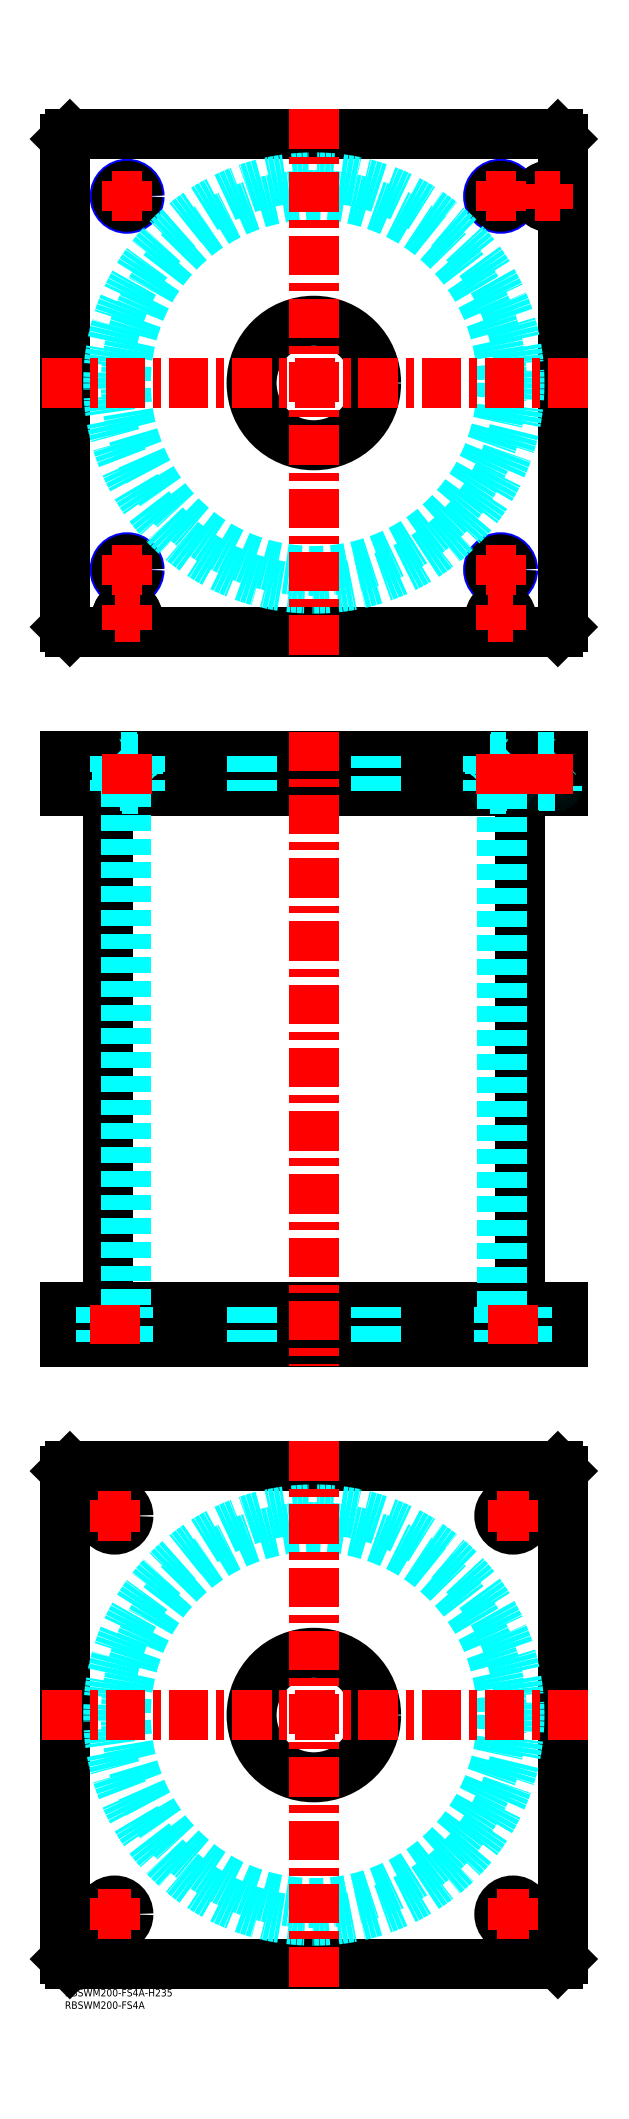
<metadata>
{"format":"dxf","ext":"dxf","renderer":"ezdxf+matplotlib","layout":"modelspace","background":"white","min_lineweight":24,"dpi":150}
</metadata>
<code>
0
SECTION
2
ENTITIES
0
TEXT
8
MSM_PART_NUMBER
10
0
20
-8
30
0
40
3
1
RBSWM200-FS4A
0
TEXT
8
MSM_PART_NUMBER
10
0
20
-3
30
0
40
3
1
RBSWM200-FS4A-H235
0
LINE
8
MSM_CONTINUOUS
10
17.4
20
481
30
0
11
17.4
21
274
31
0
0
LINE
8
MSM_CONTINUOUS
10
182.6
20
274
30
0
11
182.6
21
481
31
0
0
LINE
8
MSM_CONTINUOUS
10
2
20
260
30
0
11
2
21
274
31
0
0
LINE
8
MSM_CONTINUOUS
10
0
20
260
30
0
11
0
21
274
31
0
0
LINE
8
MSM_CONTINUOUS
10
198
20
260
30
0
11
198
21
274
31
0
0
LINE
8
MSM_CONTINUOUS
10
-5.68e-14
20
260
30
0
11
200
21
260
31
0
0
LINE
8
MSM_CONTINUOUS
10
-5.68e-14
20
274
30
0
11
200
21
274
31
0
0
LINE
8
MSM_CONTINUOUS
10
200
20
260
30
0
11
200
21
274
31
0
0
LINE
8
MSM_CONTINUOUS
10
2
20
495
30
0
11
2
21
481
31
0
0
LINE
8
MSM_CONTINUOUS
10
198
20
495
30
0
11
198
21
481
31
0
0
LINE
8
MSM_CONTINUOUS
10
5.68e-14
20
481
30
0
11
200
21
481
31
0
0
LINE
8
MSM_CONTINUOUS
10
5.68e-14
20
495
30
0
11
200
21
495
31
0
0
LINE
8
MSM_CONTINUOUS
10
200
20
495
30
0
11
200
21
481
31
0
0
LINE
8
MSM_CONTINUOUS
10
0
20
495
30
0
11
0
21
481
31
0
0
LINE
8
MSM_DASHED
10
171
20
494.8
30
0
11
179
21
494.8
31
0
0
LINE
8
MSM_DASHED
10
171
20
483.4
30
0
11
179
21
483.4
31
0
0
LINE
8
MSM_DASHED
10
171.4
20
483
30
0
11
178.6
21
483
31
0
0
LINE
8
MSM_DASHED
10
170.8
20
494.2
30
0
11
179.2
21
494.2
31
0
0
LINE
8
MSM_DASHED
10
170.8
20
481.8
30
0
11
179.2
21
481.8
31
0
0
LINE
8
MSM_DASHED
10
190
20
494.8
30
0
11
198
21
494.8
31
0
0
LINE
8
MSM_DASHED
10
190.4
20
483
30
0
11
197.6
21
483
31
0
0
LINE
8
MSM_DASHED
10
190
20
483.4
30
0
11
198
21
483.4
31
0
0
LINE
8
MSM_DASHED
10
170.8
20
495
30
0
11
171
21
494.8
31
0
0
LINE
8
MSM_DASHED
10
179
20
494.8
30
0
11
179.2
21
495
31
0
0
LINE
8
MSM_DASHED
10
171
20
494.8
30
0
11
171
21
483.4
31
0
0
LINE
8
MSM_DASHED
10
179
20
483.4
30
0
11
179
21
494.8
31
0
0
ARC
8
MSM_DASHED
10
171.4
20
483.4
30
0
40
0.4
50
180
51
270
0
ARC
8
MSM_DASHED
10
178.6
20
483.4
30
0
40
0.4
50
270
51
1.791e-10
0
LINE
8
MSM_DASHED
10
171.5
20
483
30
0
11
171.5
21
481
31
0
0
LINE
8
MSM_DASHED
10
178.5
20
481
30
0
11
178.5
21
483
31
0
0
LINE
8
MSM_DASHED
10
174.5
20
274
30
0
11
174.5
21
260
31
0
0
LINE
8
MSM_DASHED
10
185.5
20
260
30
0
11
185.5
21
274
31
0
0
LINE
8
MSM_DASHED
10
14.5
20
274
30
0
11
14.5
21
260
31
0
0
LINE
8
MSM_DASHED
10
25.5
20
260
30
0
11
25.5
21
274
31
0
0
LINE
8
MSM_DASHED
10
170
20
495
30
0
11
170.8
21
494.2
31
0
0
LINE
8
MSM_DASHED
10
179.2
20
494.2
30
0
11
180
21
495
31
0
0
LINE
8
MSM_DASHED
10
180
20
481
30
0
11
179.2
21
481.8
31
0
0
LINE
8
MSM_DASHED
10
170.8
20
481.8
30
0
11
170
21
481
31
0
0
LINE
8
MSM_DASHED
10
170.8
20
494.2
30
0
11
170.8
21
481.8
31
0
0
LINE
8
MSM_DASHED
10
179.2
20
481.8
30
0
11
179.2
21
494.2
31
0
0
LINE
8
MSM_DASHED
10
24.5
20
481
30
0
11
24.5
21
274
31
0
0
LINE
8
MSM_DASHED
10
175.5
20
274
30
0
11
175.5
21
481
31
0
0
LINE
8
MSM_DASHED
10
75
20
274
30
0
11
75
21
260
31
0
0
LINE
8
MSM_DASHED
10
125
20
260
30
0
11
125
21
274
31
0
0
LINE
8
MSM_DASHED
10
75
20
495
30
0
11
75
21
481
31
0
0
LINE
8
MSM_DASHED
10
125
20
481
30
0
11
125
21
495
31
0
0
LINE
8
MSM_DASHED
10
189.8
20
495
30
0
11
190
21
494.8
31
0
0
LINE
8
MSM_DASHED
10
198
20
494.8
30
0
11
198.2
21
495
31
0
0
ARC
8
MSM_DASHED
10
190.4
20
483.4
30
0
40
0.4
50
180
51
270
0
ARC
8
MSM_DASHED
10
197.6
20
483.4
30
0
40
0.4
50
270
51
1.791e-10
0
LINE
8
MSM_DASHED
10
190
20
494.8
30
0
11
190
21
483.4
31
0
0
LINE
8
MSM_DASHED
10
190.5
20
483
30
0
11
190.5
21
481
31
0
0
LINE
8
MSM_DASHED
10
197.5
20
481
30
0
11
197.5
21
483
31
0
0
LINE
8
MSM_DASHED
10
180
20
495
30
0
11
180
21
481
31
0
0
LINE
8
MSM_DASHED
10
170
20
495
30
0
11
170
21
481
31
0
0
LINE
8
MSM_CONTINUOUS
10
198
20
545
30
0
11
200
21
547
31
0
0
LINE
8
MSM_CONTINUOUS
10
2
20
545
30
0
11
198
21
545
31
0
0
LINE
8
MSM_CONTINUOUS
10
2.84e-14
20
547
30
0
11
2
21
545
31
0
0
CIRCLE
8
MSM_CONTINUOUS
10
100
20
645
30
0
40
25
0
CIRCLE
8
MSM_NARROW
10
25
20
570
30
0
40
5
0
CIRCLE
8
MSM_NARROW
10
175
20
570
30
0
40
5
0
CIRCLE
8
MSM_NARROW
10
25
20
720
30
0
40
5
0
CIRCLE
8
MSM_NARROW
10
175
20
720
30
0
40
5
0
CIRCLE
8
MSM_CONTINUOUS
10
175
20
551
30
0
40
4.2
0
CIRCLE
8
MSM_CONTINUOUS
10
25
20
551
30
0
40
4.2
0
CIRCLE
8
MSM_CONTINUOUS
10
194
20
720
30
0
40
4.2
0
LINE
8
MSM_CONTINUOUS
10
2
20
745
30
0
11
2.84e-14
21
743
31
0
0
LINE
8
MSM_CONTINUOUS
10
2.84e-14
20
743
30
0
11
2.84e-14
21
547
31
0
0
LINE
8
MSM_CONTINUOUS
10
200
20
547
30
0
11
200
21
743
31
0
0
LINE
8
MSM_CONTINUOUS
10
200
20
743
30
0
11
198
21
745
31
0
0
LINE
8
MSM_CONTINUOUS
10
198
20
745
30
0
11
2
21
745
31
0
0
CIRCLE
8
MSM_CONTINUOUS
10
194
20
720
30
0
40
4
0
CIRCLE
8
MSM_CONTINUOUS
10
175
20
720
30
0
40
4.188
0
CIRCLE
8
MSM_CONTINUOUS
10
25
20
720
30
0
40
4.188
0
CIRCLE
8
MSM_CONTINUOUS
10
25
20
570
30
0
40
4.188
0
CIRCLE
8
MSM_CONTINUOUS
10
175
20
570
30
0
40
4.188
0
CIRCLE
8
MSM_CONTINUOUS
10
175
20
551
30
0
40
4
0
CIRCLE
8
MSM_CONTINUOUS
10
25
20
551
30
0
40
4
0
CIRCLE
8
MSM_CONTINUOUS
10
194
20
720
30
0
40
3.5
0
CIRCLE
8
MSM_CONTINUOUS
10
175
20
551
30
0
40
3.5
0
CIRCLE
8
MSM_CONTINUOUS
10
25
20
551
30
0
40
3.5
0
CIRCLE
8
MSM_DASHED
10
100
20
645
30
0
40
82.6
0
CIRCLE
8
MSM_DASHED
10
100
20
645
30
0
40
75.5
0
LINE
8
MSM_CONTINUOUS
10
0
20
208
30
0
11
2
21
210
31
0
0
LINE
8
MSM_CONTINUOUS
10
2
20
210
30
0
11
198
21
210
31
0
0
LINE
8
MSM_CONTINUOUS
10
198
20
210
30
0
11
200
21
208
31
0
0
LINE
8
MSM_CONTINUOUS
10
200
20
208
30
0
11
200
21
12
31
0
0
LINE
8
MSM_CONTINUOUS
10
2
20
10
30
0
11
0
21
12
31
0
0
LINE
8
MSM_CONTINUOUS
10
0
20
12
30
0
11
0
21
208
31
0
0
CIRCLE
8
MSM_CONTINUOUS
10
100
20
110
30
0
40
25
0
CIRCLE
8
MSM_CONTINUOUS
10
20
20
190
30
0
40
5.5
0
CIRCLE
8
MSM_CONTINUOUS
10
180
20
190
30
0
40
5.5
0
CIRCLE
8
MSM_CONTINUOUS
10
20
20
30
30
0
40
5.5
0
CIRCLE
8
MSM_CONTINUOUS
10
180
20
30
30
0
40
5.5
0
LINE
8
MSM_CONTINUOUS
10
198
20
10
30
0
11
2
21
10
31
0
0
LINE
8
MSM_CONTINUOUS
10
200
20
12
30
0
11
198
21
10
31
0
0
CIRCLE
8
MSM_DASHED
10
100
20
110
30
0
40
82.6
0
CIRCLE
8
MSM_DASHED
10
100
20
110
30
0
40
75.5
0
LINE
8
MSM_CENTER
10
100
20
505
30
0
11
100
21
250
31
0
0
LINE
8
MSM_DASHED
10
29
20
494.8
30
0
11
21
21
494.8
31
0
0
LINE
8
MSM_DASHED
10
28.99
20
483.4
30
0
11
21.01
21
483.4
31
0
0
LINE
8
MSM_DASHED
10
28.6
20
483
30
0
11
21.4
21
483
31
0
0
LINE
8
MSM_DASHED
10
29.19
20
494.2
30
0
11
20.81
21
494.2
31
0
0
LINE
8
MSM_DASHED
10
29.19
20
481.8
30
0
11
20.81
21
481.8
31
0
0
LINE
8
MSM_DASHED
10
29.2
20
495
30
0
11
29
21
494.8
31
0
0
LINE
8
MSM_DASHED
10
21
20
494.8
30
0
11
20.8
21
495
31
0
0
LINE
8
MSM_DASHED
10
29
20
494.8
30
0
11
29
21
483.4
31
0
0
LINE
8
MSM_DASHED
10
21
20
483.4
30
0
11
21
21
494.8
31
0
0
ARC
8
MSM_DASHED
10
28.6
20
483.4
30
0
40
0.4
50
270
51
1.791e-10
0
ARC
8
MSM_DASHED
10
21.4
20
483.4
30
0
40
0.4
50
180
51
270
0
LINE
8
MSM_DASHED
10
28.5
20
483
30
0
11
28.5
21
481
31
0
0
LINE
8
MSM_DASHED
10
21.5
20
481
30
0
11
21.5
21
483
31
0
0
LINE
8
MSM_DASHED
10
30
20
495
30
0
11
29.19
21
494.2
31
0
0
LINE
8
MSM_DASHED
10
20.81
20
494.2
30
0
11
20
21
495
31
0
0
LINE
8
MSM_DASHED
10
20
20
481
30
0
11
20.81
21
481.8
31
0
0
LINE
8
MSM_DASHED
10
29.19
20
481.8
30
0
11
30
21
481
31
0
0
LINE
8
MSM_DASHED
10
29.19
20
494.2
30
0
11
29.19
21
481.8
31
0
0
LINE
8
MSM_DASHED
10
20.81
20
481.8
30
0
11
20.81
21
494.2
31
0
0
LINE
8
MSM_DASHED
10
20
20
495
30
0
11
20
21
481
31
0
0
LINE
8
MSM_DASHED
10
30
20
495
30
0
11
30
21
481
31
0
0
LINE
8
MSM_CENTER
10
210
20
110
30
0
11
-10
21
110
31
0
0
LINE
8
MSM_CENTER
10
100
20
220
30
0
11
100
21
0
31
0
0
LINE
8
MSM_CENTER
10
210
20
645
30
0
11
-10
21
645
31
0
0
LINE
8
MSM_CENTER
10
100
20
755
30
0
11
100
21
535
31
0
0
LINE
8
MSM_CENTER
10
173.5
20
190
30
0
11
186.5
21
190
31
0
0
LINE
8
MSM_CENTER
10
180
20
183.5
30
0
11
180
21
196.5
31
0
0
LINE
8
MSM_CENTER
10
13.5
20
190
30
0
11
26.5
21
190
31
0
0
LINE
8
MSM_CENTER
10
20
20
183.5
30
0
11
20
21
196.5
31
0
0
LINE
8
MSM_CENTER
10
13.5
20
30
30
0
11
26.5
21
30
31
0
0
LINE
8
MSM_CENTER
10
20
20
23.5
30
0
11
20
21
36.5
31
0
0
LINE
8
MSM_CENTER
10
173.5
20
30
30
0
11
186.5
21
30
31
0
0
LINE
8
MSM_CENTER
10
180
20
23.5
30
0
11
180
21
36.5
31
0
0
LINE
8
MSM_CENTER
10
25
20
496
30
0
11
25
21
480
31
0
0
LINE
8
MSM_CENTER
10
175
20
496
30
0
11
175
21
480
31
0
0
LINE
8
MSM_CENTER
10
194
20
496
30
0
11
194
21
480
31
0
0
LINE
8
MSM_CENTER
10
180
20
259
30
0
11
180
21
275
31
0
0
LINE
8
MSM_CENTER
10
20
20
259
30
0
11
20
21
275
31
0
0
LINE
8
MSM_CENTER
10
19
20
570
30
0
11
31
21
570
31
0
0
LINE
8
MSM_CENTER
10
25
20
564
30
0
11
25
21
576
31
0
0
LINE
8
MSM_CENTER
10
20
20
551
30
0
11
30
21
551
31
0
0
LINE
8
MSM_CENTER
10
25
20
546
30
0
11
25
21
556
31
0
0
LINE
8
MSM_CENTER
10
189
20
720
30
0
11
199
21
720
31
0
0
LINE
8
MSM_CENTER
10
194
20
715
30
0
11
194
21
725
31
0
0
LINE
8
MSM_CENTER
10
169
20
570
30
0
11
181
21
570
31
0
0
LINE
8
MSM_CENTER
10
175
20
564
30
0
11
175
21
576
31
0
0
LINE
8
MSM_CENTER
10
169
20
720
30
0
11
181
21
720
31
0
0
LINE
8
MSM_CENTER
10
175
20
714
30
0
11
175
21
726
31
0
0
LINE
8
MSM_CENTER
10
19
20
720
30
0
11
31
21
720
31
0
0
LINE
8
MSM_CENTER
10
25
20
714
30
0
11
25
21
726
31
0
0
LINE
8
MSM_CENTER
10
170
20
551
30
0
11
180
21
551
31
0
0
LINE
8
MSM_CENTER
10
175
20
546
30
0
11
175
21
556
31
0
0
VIEWPORT
8
0
10
142.6
20
99.11
30
0
40
408.1
41
222.2
68
     1
69
     1
0
VIEWPORT
8
MSM_DIMENSION
10
142.6
20
99.11
30
0
40
228.1
41
158.6
68
     2
69
     2
0
ENDSEC
0
EOF

</code>
